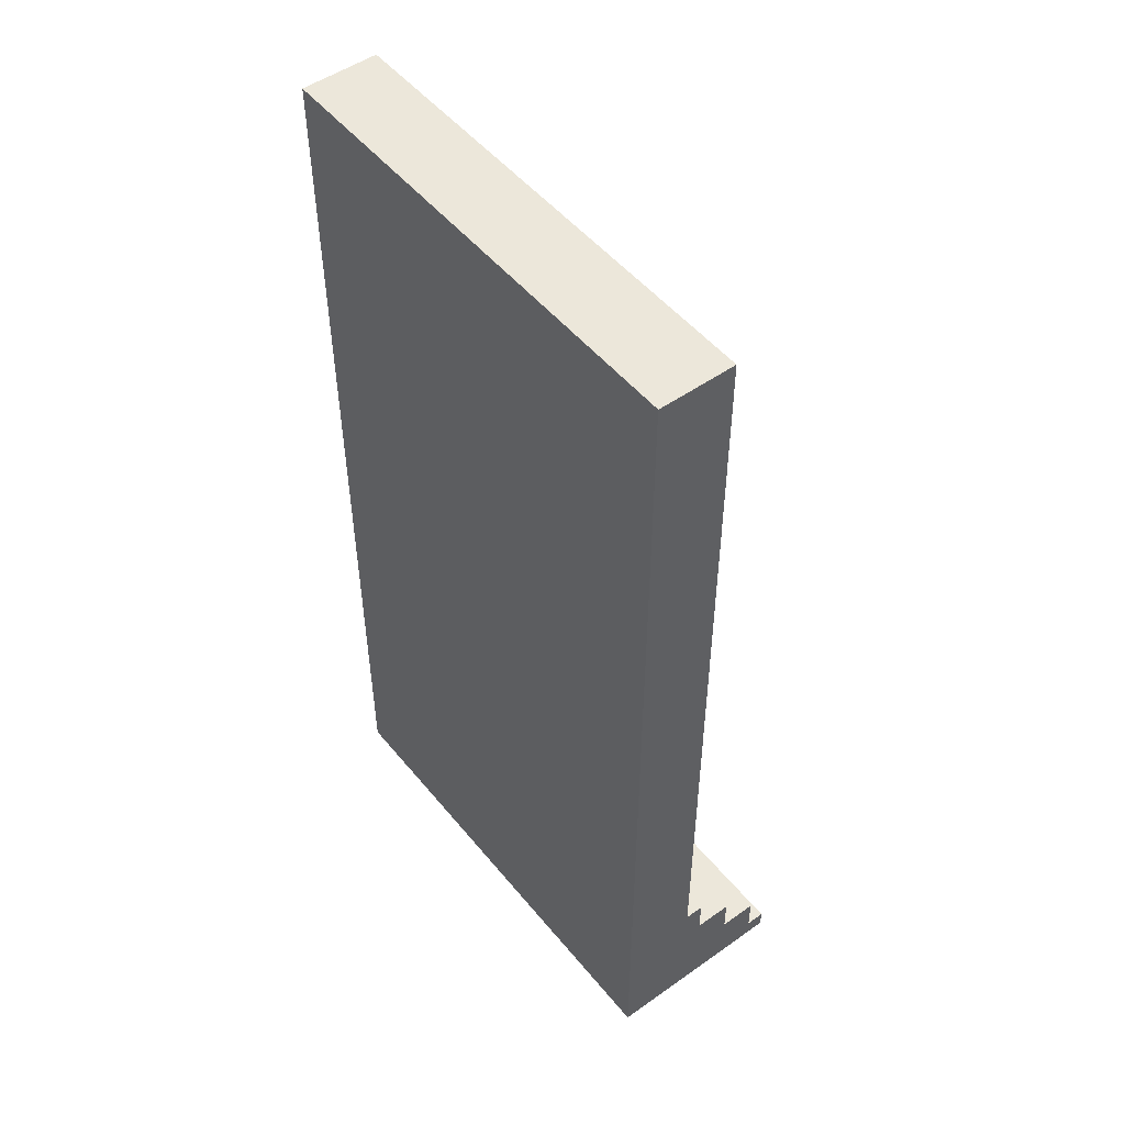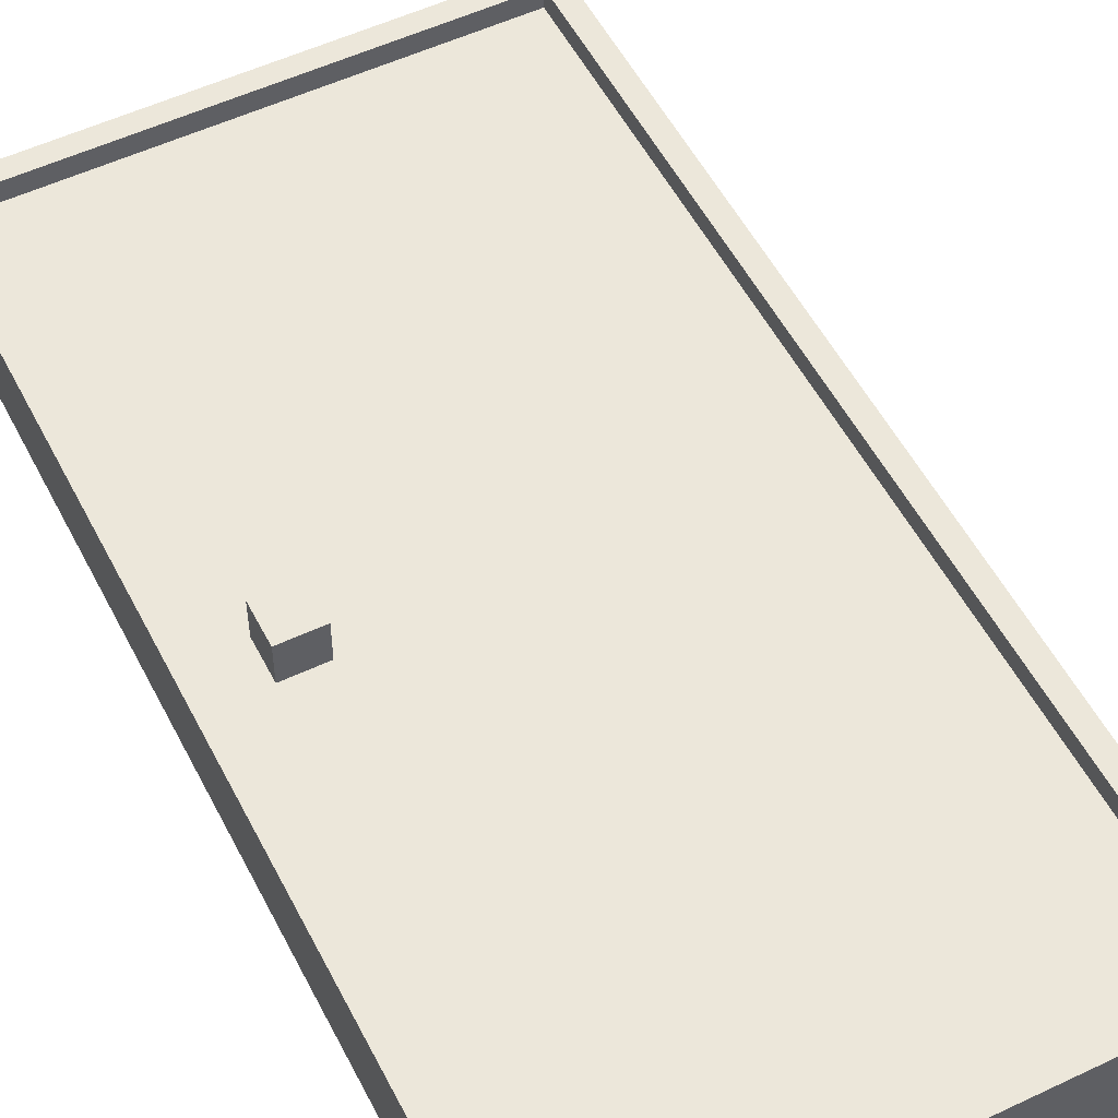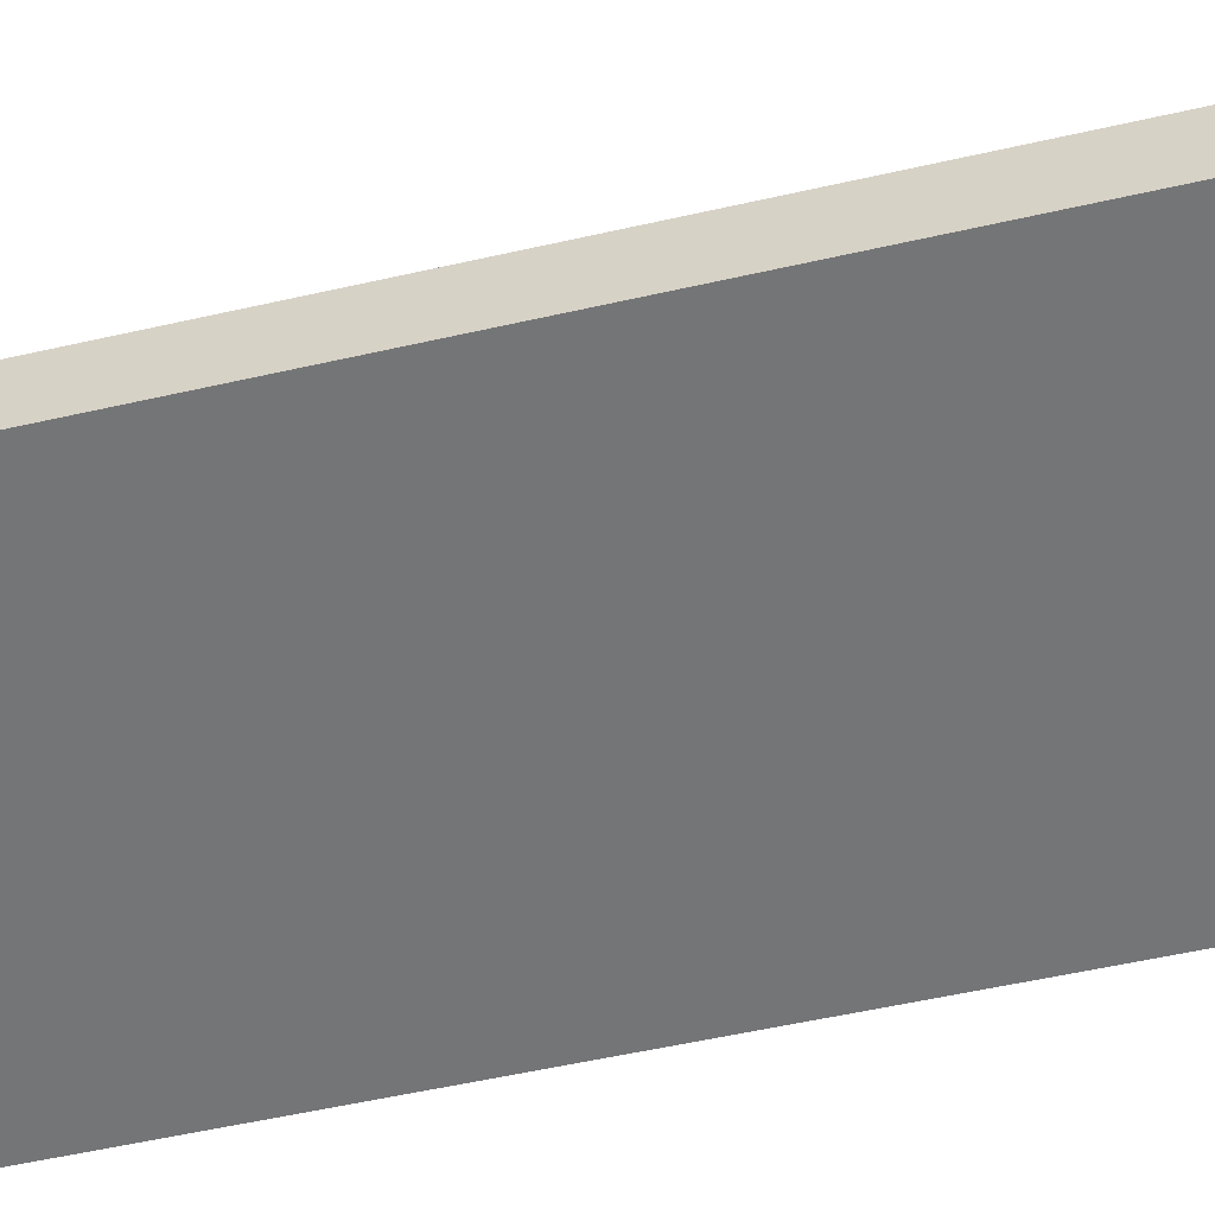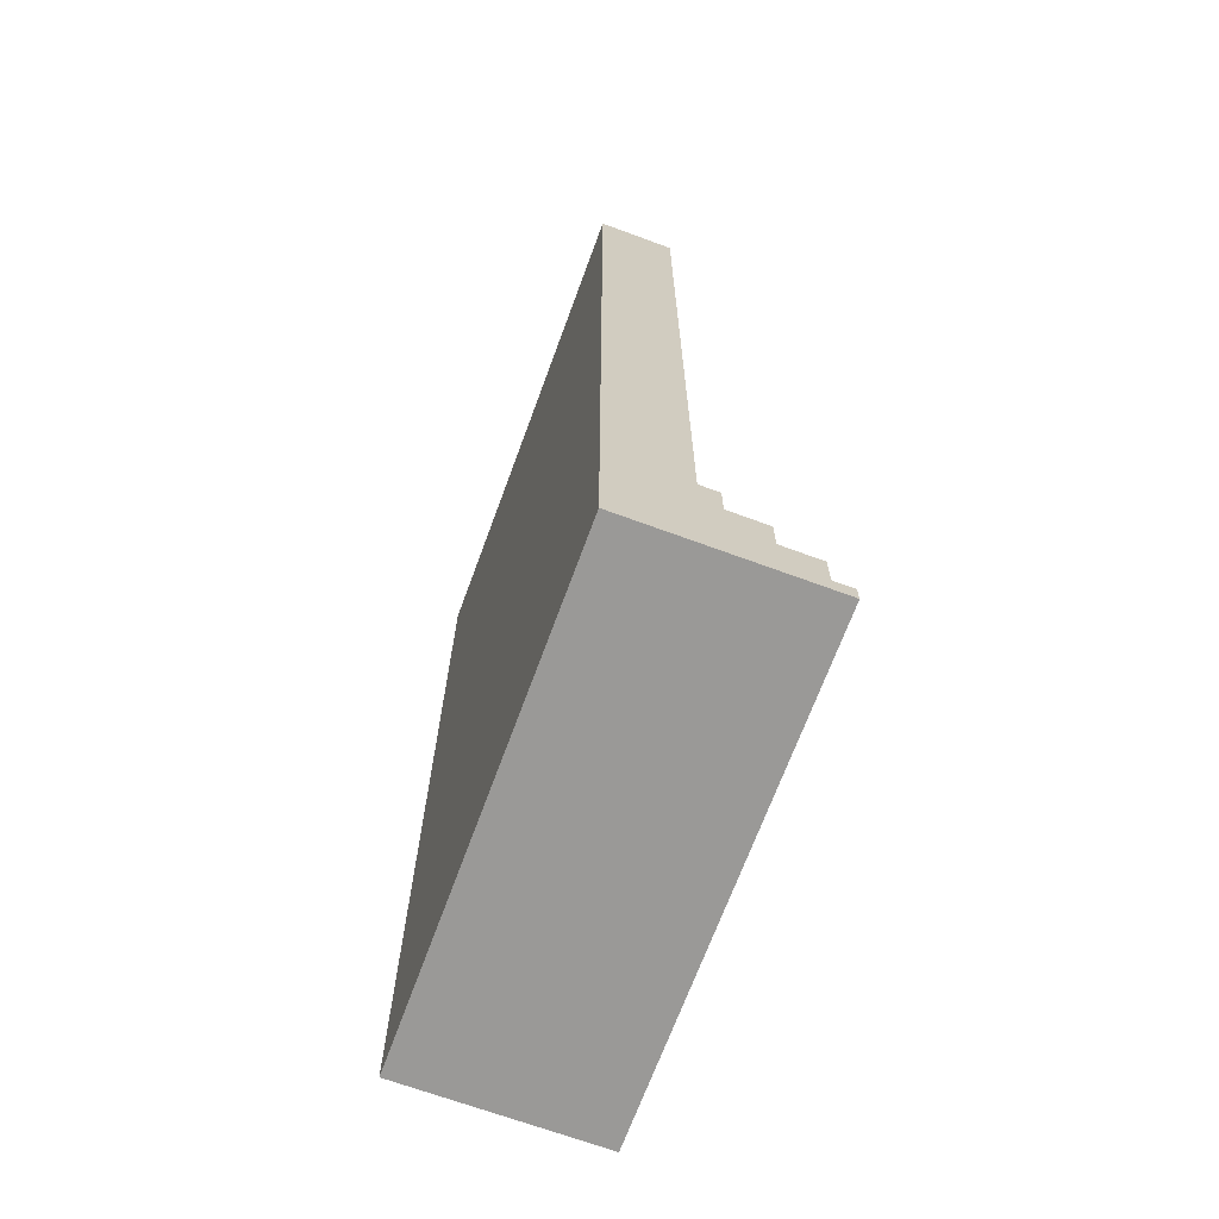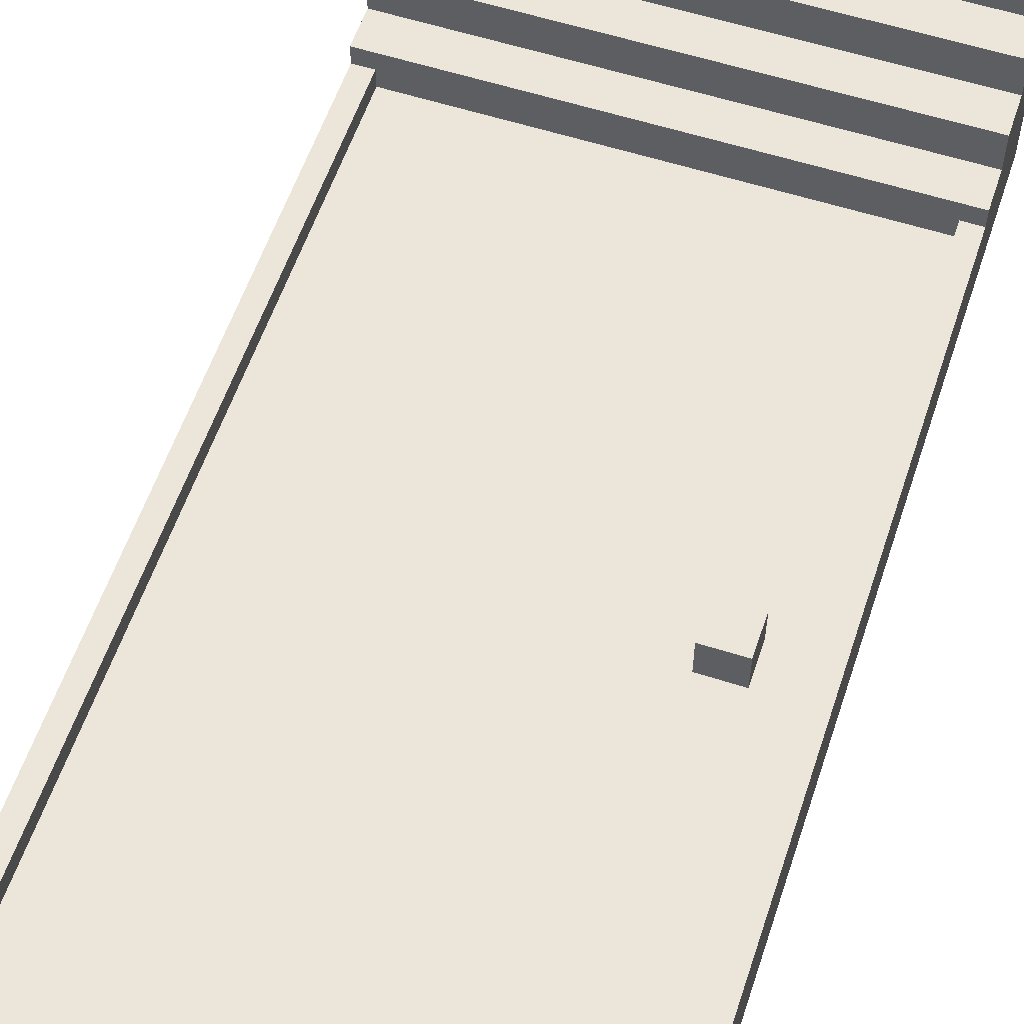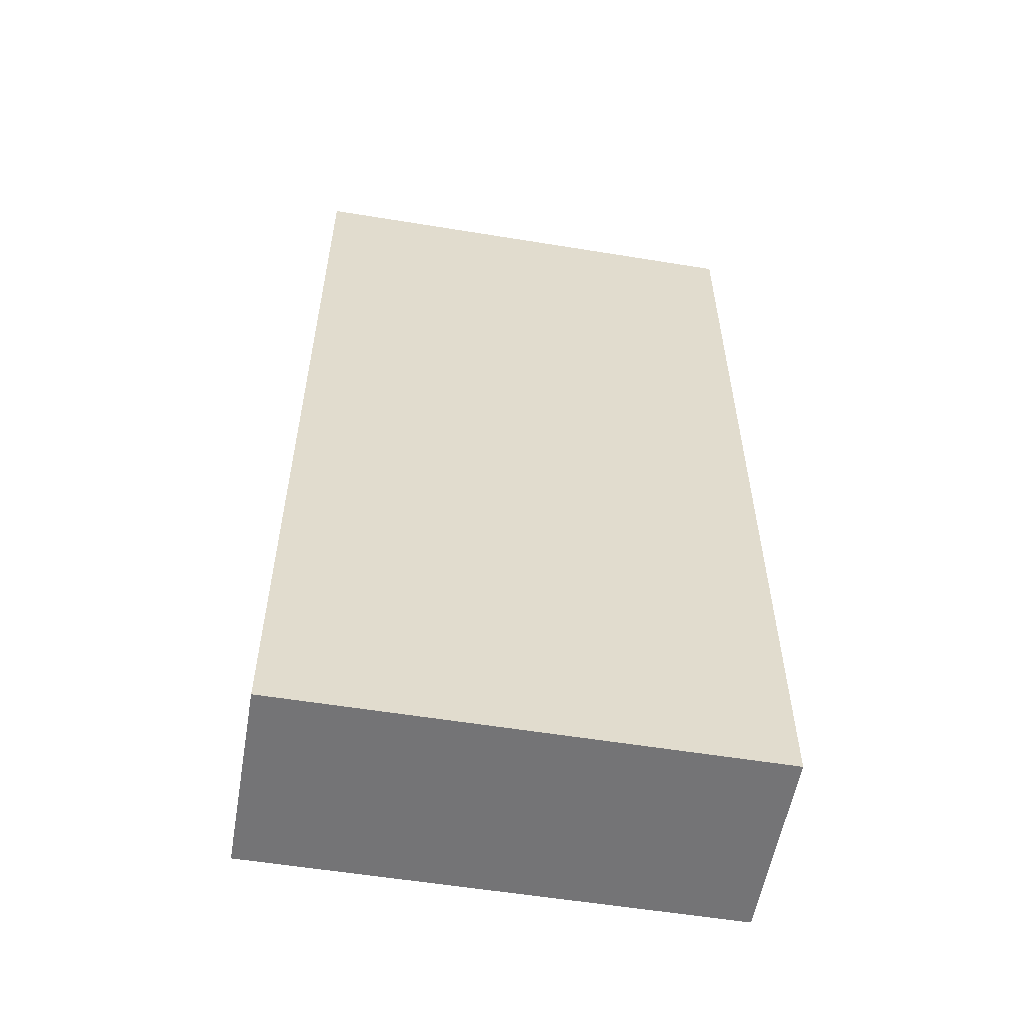
<metadata>
{"format":"obj","ext":"obj","renderer":"f3d","projection":"perspective","resolution":1024,"background":"white","views":[{"elev":50.5,"azim":-127.8,"up":"+Y"},{"elev":53.6,"azim":-26.8,"up":"+Z"},{"elev":-56.4,"azim":103.3,"up":"+Z"},{"elev":-69.0,"azim":-110.2,"up":"+Y"},{"elev":57.6,"azim":-161.6,"up":"+Z"},{"elev":-56.3,"azim":170.3,"up":"+Y"}]}
</metadata>
<code>
g prob-01
v -12.5 0 5
v -12.5 0 -5
v -12.5 1 5
v -12.5 1 4
v -12.5 3 4
v -12.5 3 2
v -12.5 5 2
v -12.5 5 -0
v -12.5 7 -0
v -12.5 7 -1
v -12.5 50 -1
v -12.5 50 -5
v -9.5 26 -0
v -9.5 26 -2
v -9.5 28 -0
v -9.5 28 -2
v 11.5 7 -1
v 11.5 7 -2
v 11.5 8 -2
v 11.5 48 -2
v 11.5 49 -1
v 11.5 49 -2
v -11.5 7 -1
v -11.5 7 -2
v -11.5 8 -2
v -11.5 48 -2
v -11.5 49 -1
v -11.5 49 -2
v -7.5 26 -0
v -7.5 26 -2
v -7.5 28 -0
v -7.5 28 -2
v 12.5 0 5
v 12.5 0 -5
v 12.5 1 5
v 12.5 1 4
v 12.5 3 4
v 12.5 3 2
v 12.5 5 2
v 12.5 5 -0
v 12.5 7 -0
v 12.5 7 -1
v 12.5 50 -1
v 12.5 50 -5
v -12.5 0 5
v -12.5 1 5
v 12.5 0 5
v 12.5 1 5
v -12.5 1 4
v -12.5 3 4
v 12.5 1 4
v 12.5 3 4
v -12.5 3 2
v -12.5 5 2
v 12.5 3 2
v 12.5 5 2
v -12.5 5 -0
v -12.5 7 -0
v -9.5 26 -0
v -9.5 28 -0
v -7.5 26 -0
v -7.5 28 -0
v 12.5 5 -0
v 12.5 7 -0
v -12.5 7 -1
v -12.5 50 -1
v -11.5 7 -1
v -11.5 49 -1
v 11.5 7 -1
v 11.5 49 -1
v 12.5 7 -1
v 12.5 50 -1
v -11.5 7 -2
v -11.5 8 -2
v -11.5 48 -2
v -11.5 49 -2
v -10.5 8 -2
v -10.5 10 -2
v -10.5 39 -2
v -10.5 47 -2
v -9.5 10 -2
v -9.5 12 -2
v -9.5 13 -2
v -9.5 14 -2
v -9.5 16 -2
v -9.5 17 -2
v -9.5 25 -2
v -9.5 26 -2
v -9.5 28 -2
v -8.5 8 -2
v -8.5 10 -2
v -8.5 12 -2
v -8.5 13 -2
v -8.5 16 -2
v -8.5 17 -2
v -7.5 25 -2
v -7.5 26 -2
v -7.5 28 -2
v -5.5 10 -2
v -5.5 14 -2
v -4.5 9 -2
v -4.5 10 -2
v -3.5 8 -2
v -3.5 9 -2
v -3.5 10 -2
v -2.5 9 -2
v -2.5 10 -2
v -1.5 8 -2
v -1.5 9 -2
v -0.5 39 -2
v -0.5 47 -2
v 0.5 8 -2
v 0.5 9 -2
v 0.5 15 -2
v 2.5 9 -2
v 2.5 15 -2
v 3.5 8 -2
v 3.5 9 -2
v 3.5 29 -2
v 3.5 30 -2
v 4.5 8 -2
v 4.5 14 -2
v 4.5 15 -2
v 4.5 16 -2
v 4.5 29 -2
v 4.5 30 -2
v 4.5 45 -2
v 4.5 47 -2
v 5.5 15 -2
v 5.5 16 -2
v 5.5 35 -2
v 5.5 36 -2
v 6.5 35 -2
v 6.5 36 -2
v 7.5 45 -2
v 7.5 47 -2
v 9.5 8 -2
v 9.5 14 -2
v 11.5 7 -2
v 11.5 8 -2
v 11.5 48 -2
v 11.5 49 -2
v -12.5 0 -5
v -12.5 50 -5
v 12.5 0 -5
v 12.5 50 -5
v -12.5 0 5
v 12.5 0 5
v -11.5 0 -2
v 11.5 0 -2
v -11.5 0 -3
v 11.5 0 -3
v -11.5 0 -4
v 11.5 0 -4
v -12.5 0 -5
v 12.5 0 -5
v -9.5 26 -0
v -7.5 26 -0
v -9.5 26 -2
v -7.5 26 -2
v -11.5 49 -1
v 11.5 49 -1
v -11.5 49 -2
v 11.5 49 -2
v -12.5 1 5
v 12.5 1 5
v -12.5 1 4
v 12.5 1 4
v -12.5 3 4
v 12.5 3 4
v -12.5 3 2
v 12.5 3 2
v -12.5 5 2
v 12.5 5 2
v -12.5 5 -0
v 12.5 5 -0
v -12.5 7 -0
v 12.5 7 -0
v -12.5 7 -1
v -11.5 7 -1
v 11.5 7 -1
v 12.5 7 -1
v -11.5 7 -2
v 11.5 7 -2
v -9.5 28 -0
v -7.5 28 -0
v -9.5 28 -2
v -7.5 28 -2
v -12.5 50 -1
v 12.5 50 -1
v -12.5 50 -5
v 12.5 50 -5
f 3 2 1
f 4 2 3
f 5 2 4
f 6 2 5
f 7 2 6
f 8 2 7
f 9 2 8
f 10 2 9
f 11 2 10
f 12 2 11
f 15 14 13
f 16 14 15
f 19 18 17
f 20 19 17
f 21 20 17
f 22 20 21
f 23 24 25
f 23 25 26
f 23 26 27
f 27 26 28
f 29 30 31
f 31 30 32
f 33 34 35
f 35 34 36
f 36 34 37
f 37 34 38
f 38 34 39
f 39 34 40
f 40 34 41
f 41 34 42
f 42 34 43
f 43 34 44
f 47 46 45
f 48 46 47
f 51 50 49
f 52 50 51
f 55 54 53
f 56 54 55
f 61 60 59
f 62 60 61
f 63 58 57
f 64 58 63
f 67 66 65
f 68 66 67
f 70 66 68
f 71 70 69
f 72 66 70
f 72 70 71
f 77 74 73
f 77 75 74
f 78 75 77
f 79 75 78
f 80 75 79
f 81 78 77
f 81 79 78
f 82 79 81
f 83 79 82
f 84 79 83
f 85 79 84
f 86 79 85
f 87 79 86
f 88 79 87
f 89 79 88
f 90 77 73
f 90 81 77
f 91 82 81
f 91 81 90
f 92 83 82
f 92 82 91
f 93 84 83
f 93 83 92
f 94 85 84
f 94 86 85
f 95 87 86
f 95 86 94
f 96 88 87
f 96 87 95
f 96 95 94
f 97 88 96
f 98 79 89
f 99 91 90
f 99 92 91
f 99 93 92
f 100 97 96
f 100 93 99
f 100 94 84
f 100 96 94
f 100 98 97
f 100 84 93
f 101 99 90
f 102 100 99
f 102 99 101
f 103 90 73
f 103 101 90
f 104 102 101
f 104 101 103
f 105 100 102
f 105 102 104
f 106 104 103
f 106 105 104
f 107 100 105
f 107 105 106
f 108 106 103
f 108 103 73
f 108 107 106
f 109 107 108
f 110 98 100
f 110 107 109
f 110 80 79
f 110 100 107
f 110 79 98
f 111 75 80
f 111 80 110
f 112 109 108
f 112 108 73
f 113 110 109
f 113 109 112
f 113 111 110
f 114 111 113
f 115 113 112
f 115 114 113
f 116 111 114
f 116 114 115
f 117 112 73
f 117 115 112
f 118 116 115
f 118 115 117
f 119 111 116
f 119 116 118
f 120 111 119
f 121 118 117
f 121 117 73
f 121 119 118
f 122 119 121
f 123 119 122
f 124 119 123
f 125 120 119
f 125 119 124
f 126 111 120
f 126 120 125
f 127 111 126
f 128 75 111
f 128 111 127
f 129 124 123
f 129 123 122
f 130 127 126
f 130 124 129
f 130 125 124
f 130 126 125
f 131 127 130
f 132 127 131
f 133 130 129
f 133 131 130
f 133 132 131
f 134 127 132
f 134 132 133
f 135 128 127
f 135 127 134
f 135 134 133
f 136 75 128
f 136 128 135
f 137 121 73
f 137 122 121
f 138 129 122
f 138 122 137
f 138 133 129
f 138 136 135
f 138 135 133
f 139 137 73
f 140 138 137
f 140 137 139
f 141 76 75
f 141 138 140
f 141 136 138
f 141 75 136
f 142 76 141
f 143 144 145
f 145 144 146
f 149 148 147
f 150 148 149
f 151 149 147
f 151 150 149
f 152 148 150
f 152 150 151
f 153 151 147
f 153 152 151
f 154 148 152
f 154 152 153
f 155 153 147
f 155 154 153
f 156 148 154
f 156 154 155
f 159 158 157
f 160 158 159
f 163 162 161
f 164 162 163
f 165 166 167
f 167 166 168
f 169 170 171
f 171 170 172
f 173 174 175
f 175 174 176
f 177 178 179
f 179 178 180
f 180 178 181
f 181 178 182
f 180 181 183
f 183 181 184
f 185 186 187
f 187 186 188
f 189 190 191
f 191 190 192

</code>
